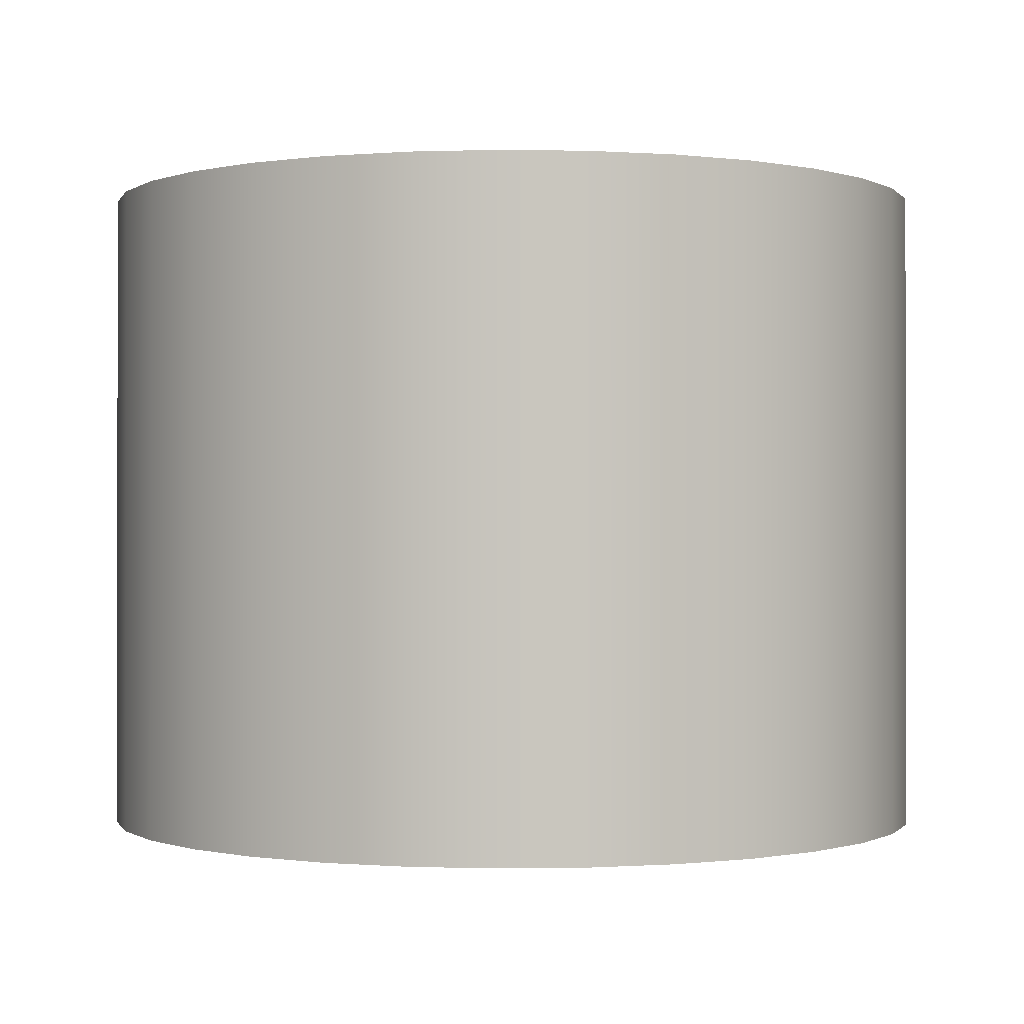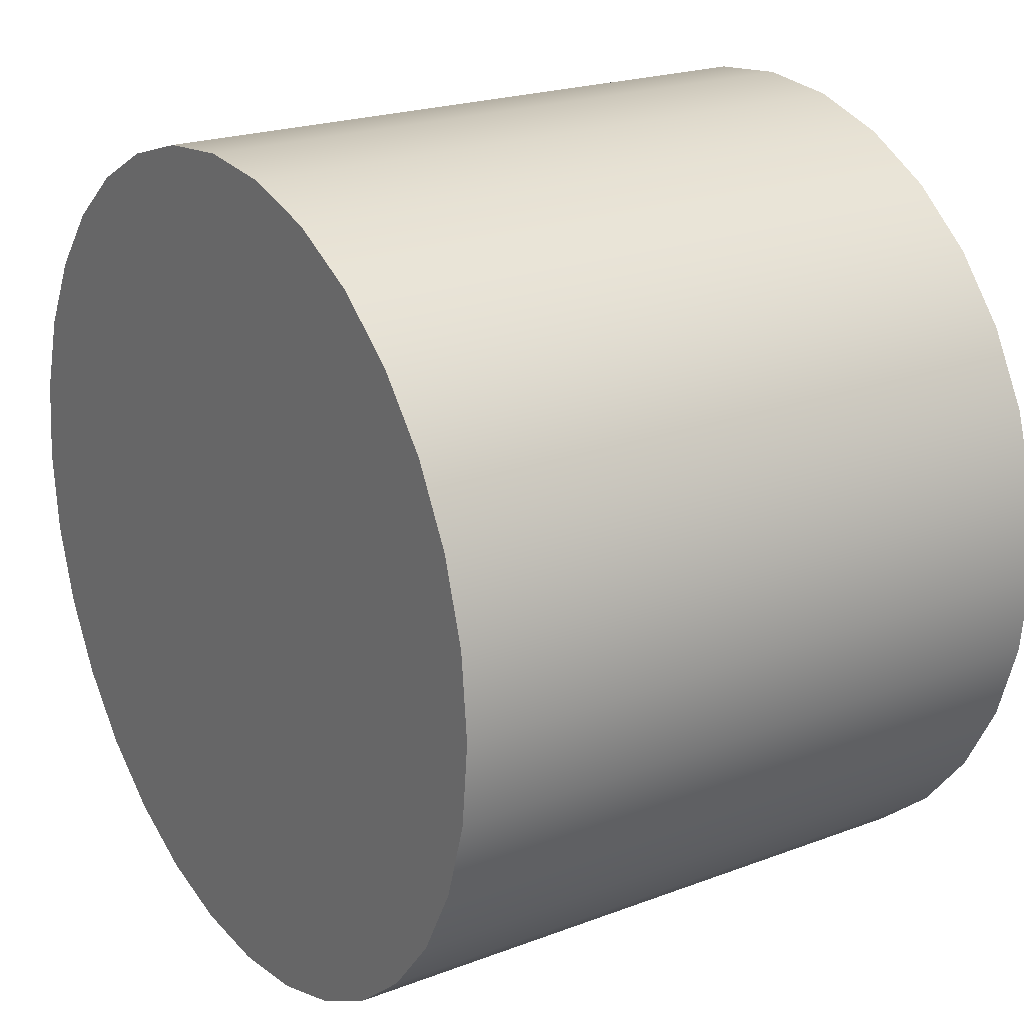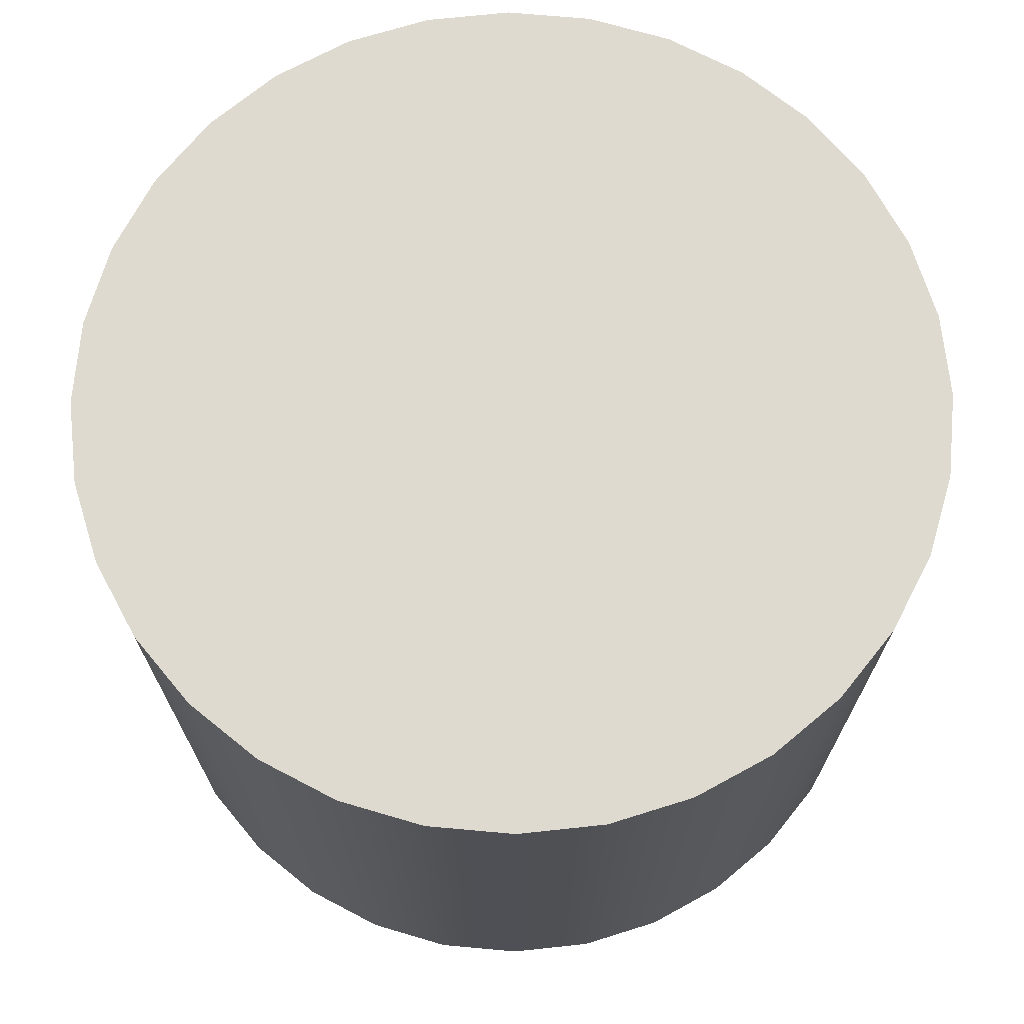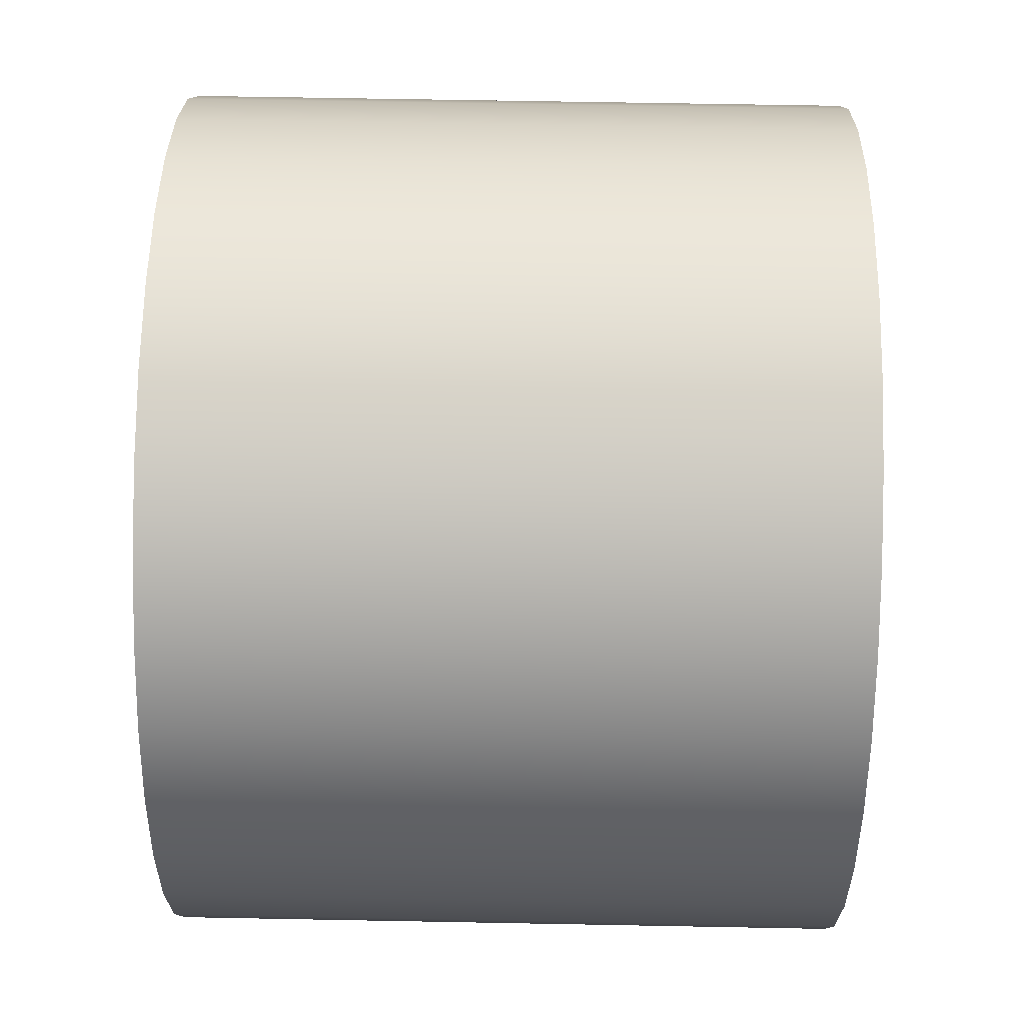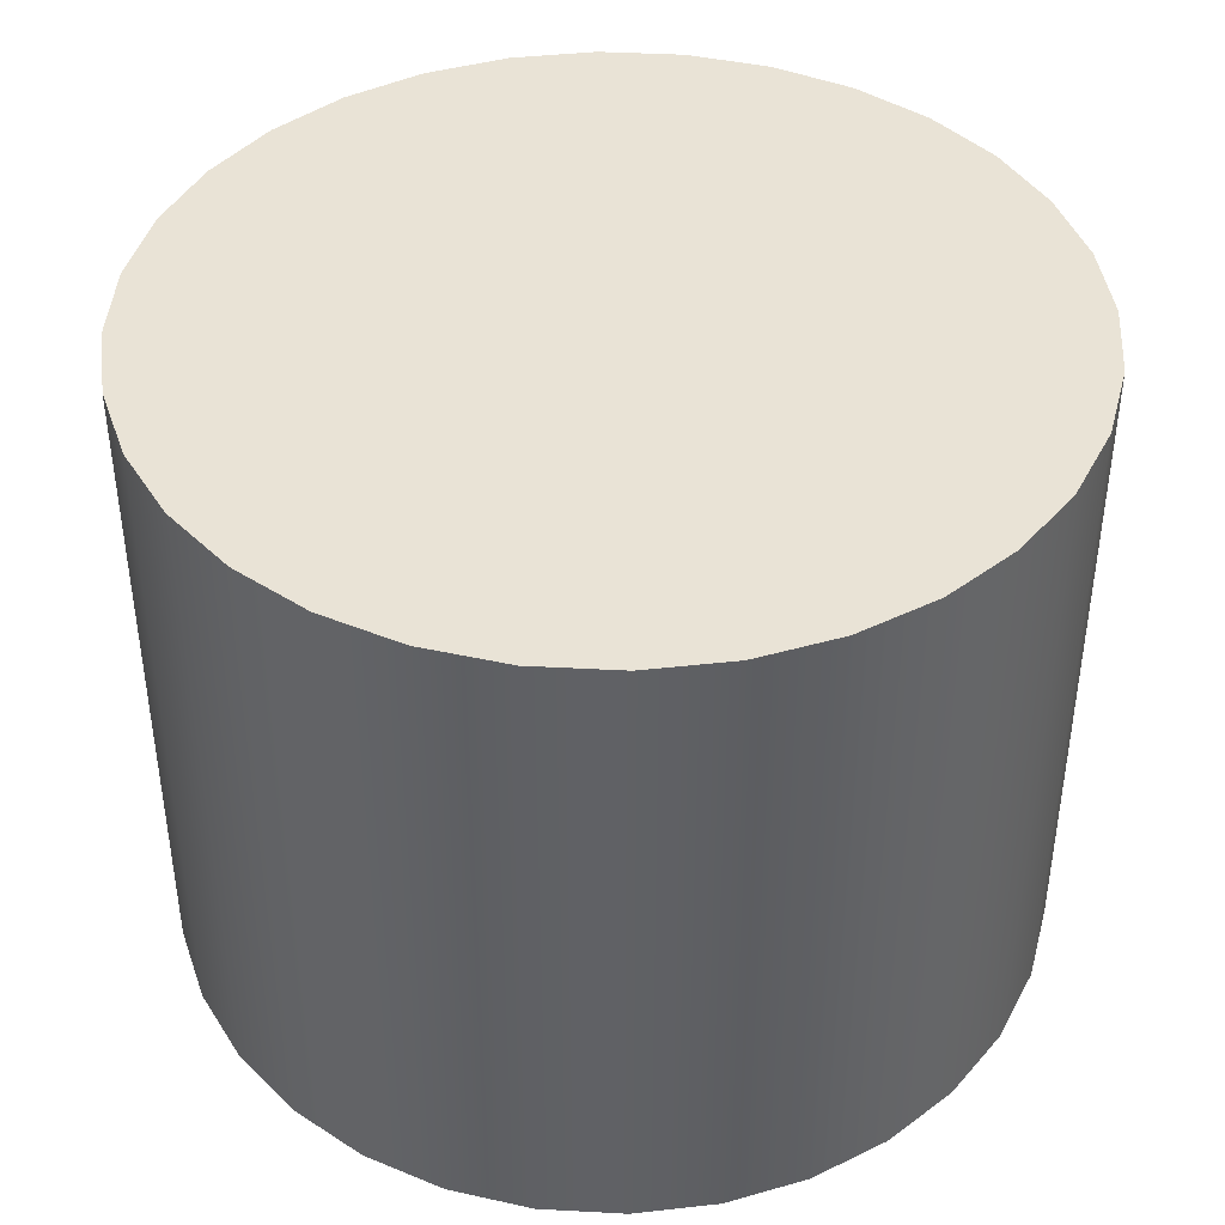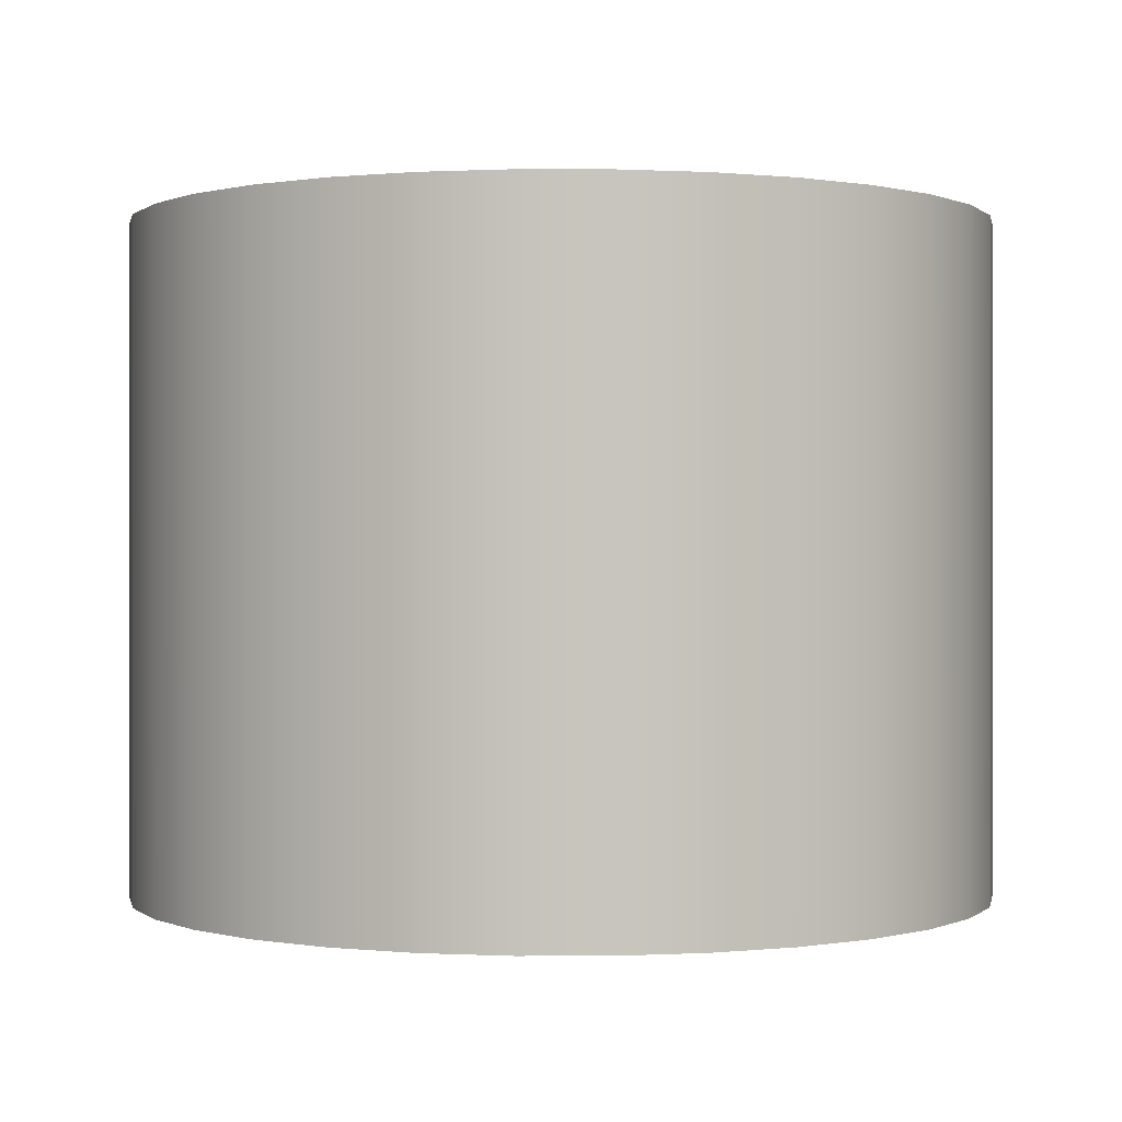
<metadata>
{"format":"obj","ext":"obj","renderer":"f3d","projection":"perspective","resolution":1024,"background":"white","views":[{"elev":-0.4,"azim":-110.8,"up":"+Y"},{"elev":21.5,"azim":-123.7,"up":"+Z"},{"elev":70.6,"azim":-0.5,"up":"+Y"},{"elev":62.0,"azim":-88.9,"up":"+Z"},{"elev":42.3,"azim":-148.2,"up":"+Y"},{"elev":0.2,"azim":-118.4,"up":"+Y"}]}
</metadata>
<code>
o Cylinder
v 3.5 0.8959 -1.814
v 3.5 1.925 -1.814
v 3.63 0.8959 -1.801
v 3.63 1.925 -1.801
v 3.754 0.8959 -1.764
v 3.754 1.925 -1.764
v 3.869 0.8959 -1.702
v 3.869 1.925 -1.702
v 3.97 0.8959 -1.62
v 3.97 1.925 -1.62
v 4.052 0.8959 -1.519
v 4.052 1.925 -1.519
v 4.114 0.8959 -1.404
v 4.114 1.925 -1.404
v 4.151 0.8959 -1.28
v 4.151 1.925 -1.28
v 4.164 0.8959 -1.15
v 4.164 1.925 -1.15
v 4.151 0.8959 -1.02
v 4.151 1.925 -1.02
v 4.114 0.8959 -0.8959
v 4.114 1.925 -0.8959
v 4.052 0.8959 -0.7811
v 4.052 1.925 -0.7811
v 3.97 0.8959 -0.6804
v 3.97 1.925 -0.6804
v 3.869 0.8959 -0.5979
v 3.869 1.925 -0.5979
v 3.754 0.8959 -0.5365
v 3.754 1.925 -0.5365
v 3.63 0.8959 -0.4987
v 3.63 1.925 -0.4987
v 3.5 0.8959 -0.4859
v 3.5 1.925 -0.4859
v 3.37 0.8959 -0.4987
v 3.37 1.925 -0.4987
v 3.246 0.8959 -0.5365
v 3.246 1.925 -0.5365
v 3.131 0.8959 -0.5979
v 3.131 1.925 -0.5979
v 3.03 0.8959 -0.6804
v 3.03 1.925 -0.6804
v 2.948 0.8959 -0.7811
v 2.948 1.925 -0.7811
v 2.886 0.8959 -0.8959
v 2.886 1.925 -0.8959
v 2.849 0.8959 -1.02
v 2.849 1.925 -1.02
v 2.836 0.8959 -1.15
v 2.836 1.925 -1.15
v 2.849 0.8959 -1.28
v 2.849 1.925 -1.28
v 2.886 0.8959 -1.404
v 2.886 1.925 -1.404
v 2.948 0.8959 -1.519
v 2.948 1.925 -1.519
v 3.03 0.8959 -1.62
v 3.03 1.925 -1.62
v 3.131 0.8959 -1.702
v 3.131 1.925 -1.702
v 3.246 0.8959 -1.764
v 3.246 1.925 -1.764
v 3.37 0.8959 -1.801
v 3.37 1.925 -1.801
v 3.5 1.925 -1.15
f 2 3 1
f 4 5 3
f 6 7 5
f 8 9 7
f 10 11 9
f 12 13 11
f 14 15 13
f 16 17 15
f 18 19 17
f 20 21 19
f 22 23 21
f 24 25 23
f 26 27 25
f 28 29 27
f 30 31 29
f 32 33 31
f 34 35 33
f 36 37 35
f 38 39 37
f 40 41 39
f 42 43 41
f 44 45 43
f 46 47 45
f 48 49 47
f 50 51 49
f 52 53 51
f 54 55 53
f 56 57 55
f 58 59 57
f 60 61 59
f 10 8 65
f 62 63 61
f 64 1 63
f 28 26 65
f 46 44 65
f 64 62 65
f 20 18 65
f 38 36 65
f 56 54 65
f 12 10 65
f 30 28 65
f 48 46 65
f 4 2 65
f 2 64 65
f 22 20 65
f 40 38 65
f 58 56 65
f 14 12 65
f 32 30 65
f 50 48 65
f 6 4 65
f 24 22 65
f 42 40 65
f 60 58 65
f 16 14 65
f 34 32 65
f 52 50 65
f 8 6 65
f 26 24 65
f 44 42 65
f 62 60 65
f 18 16 65
f 36 34 65
f 54 52 65
f 2 4 3
f 4 6 5
f 6 8 7
f 8 10 9
f 10 12 11
f 12 14 13
f 14 16 15
f 16 18 17
f 18 20 19
f 20 22 21
f 22 24 23
f 24 26 25
f 26 28 27
f 28 30 29
f 30 32 31
f 32 34 33
f 34 36 35
f 36 38 37
f 38 40 39
f 40 42 41
f 42 44 43
f 44 46 45
f 46 48 47
f 48 50 49
f 50 52 51
f 52 54 53
f 54 56 55
f 56 58 57
f 58 60 59
f 60 62 61
f 62 64 63
f 64 2 1

</code>
